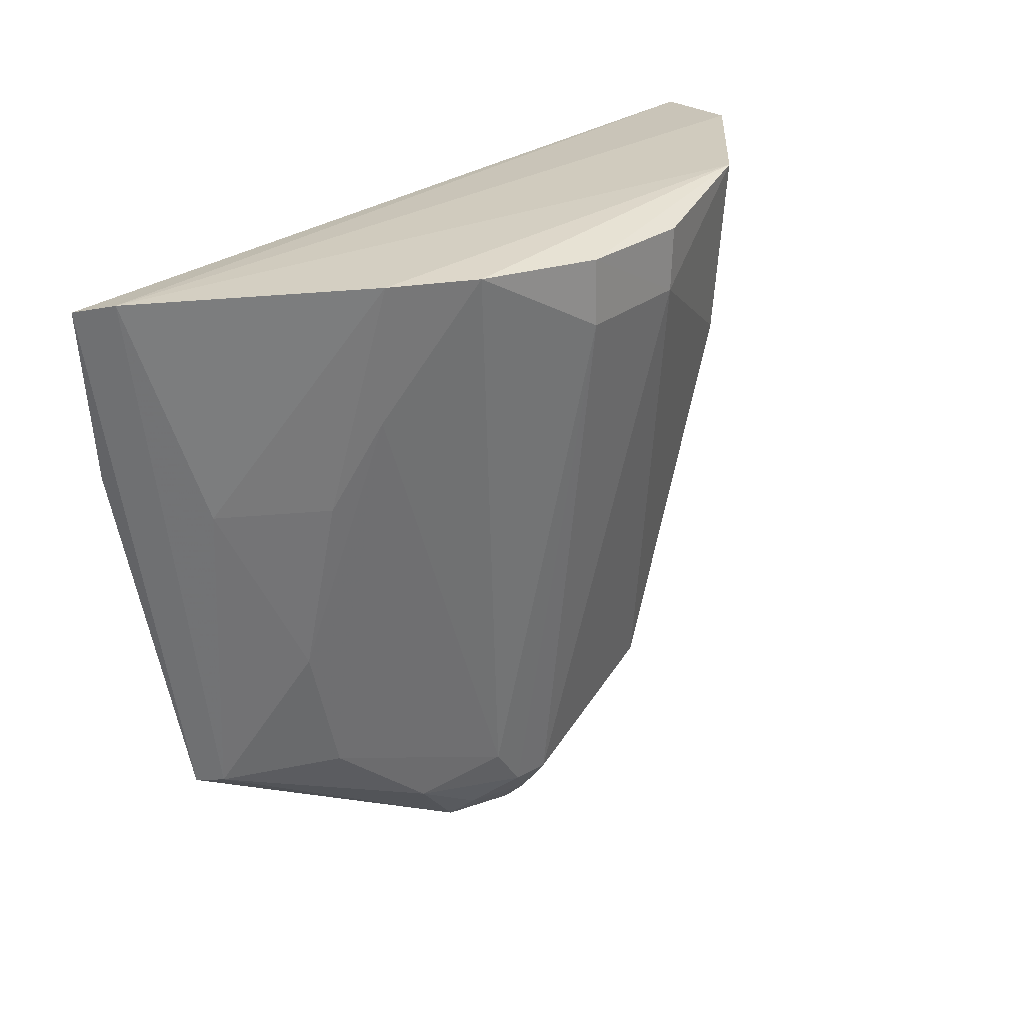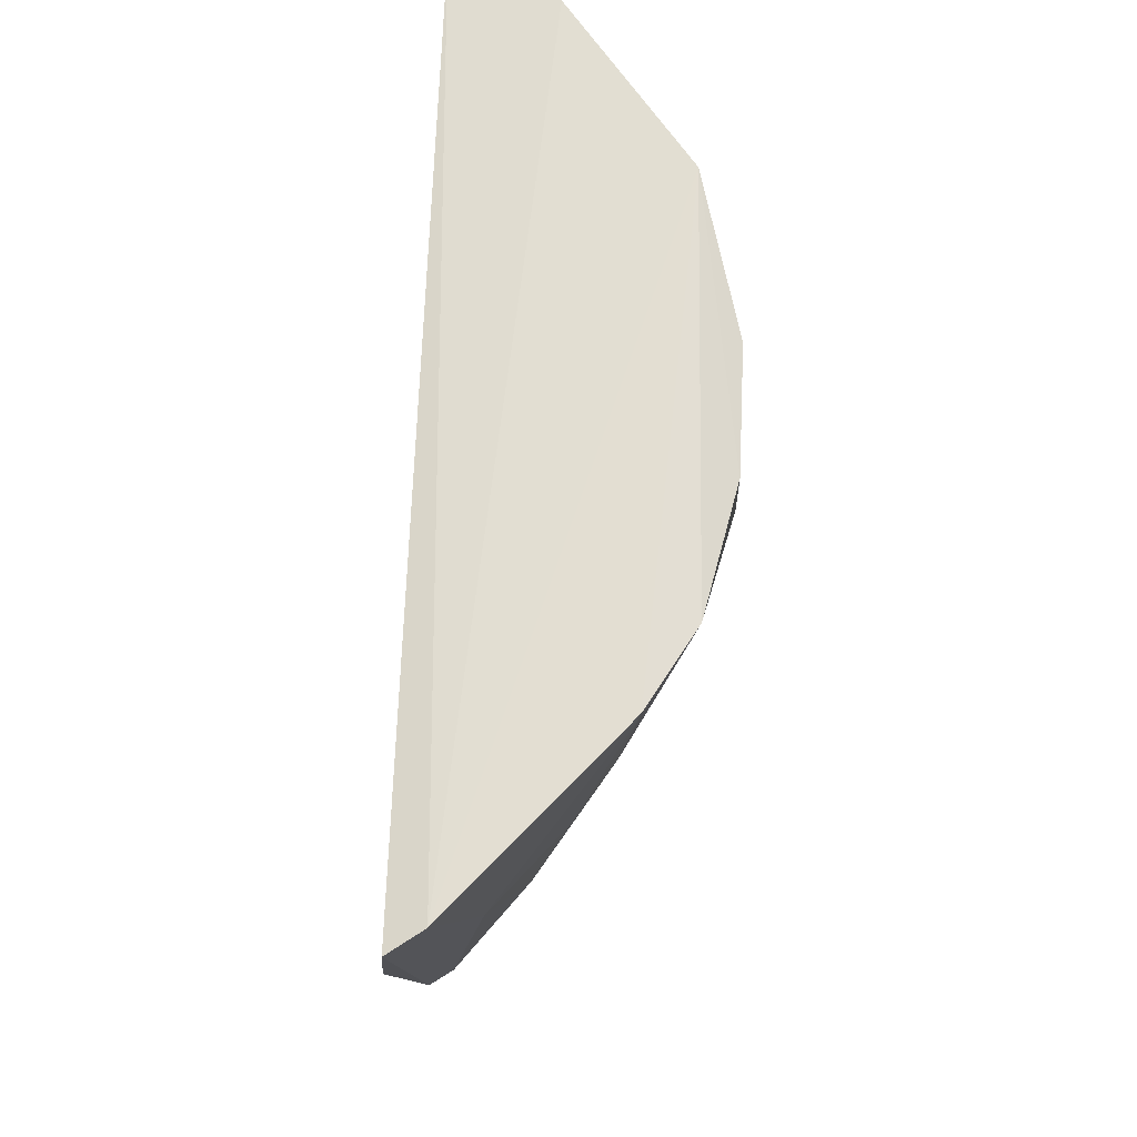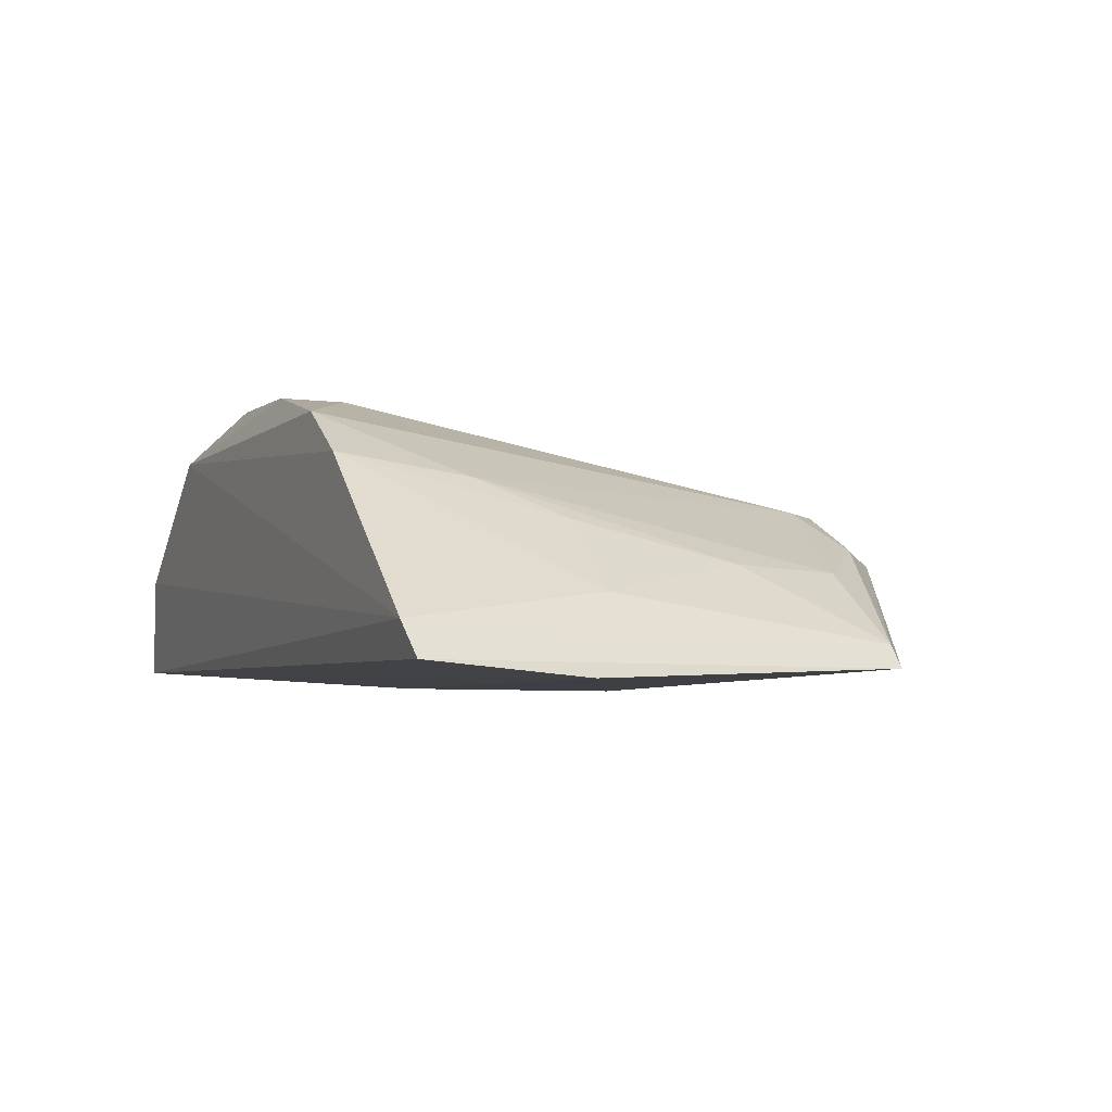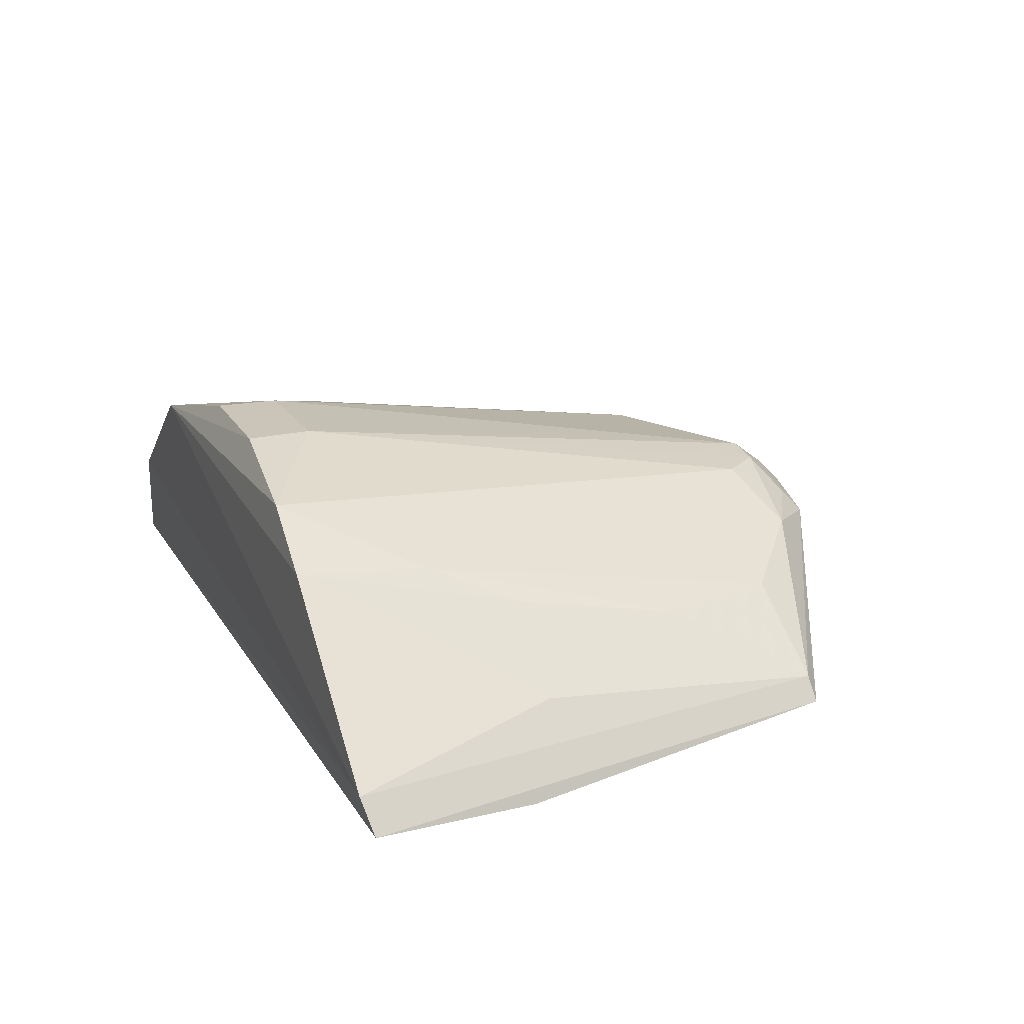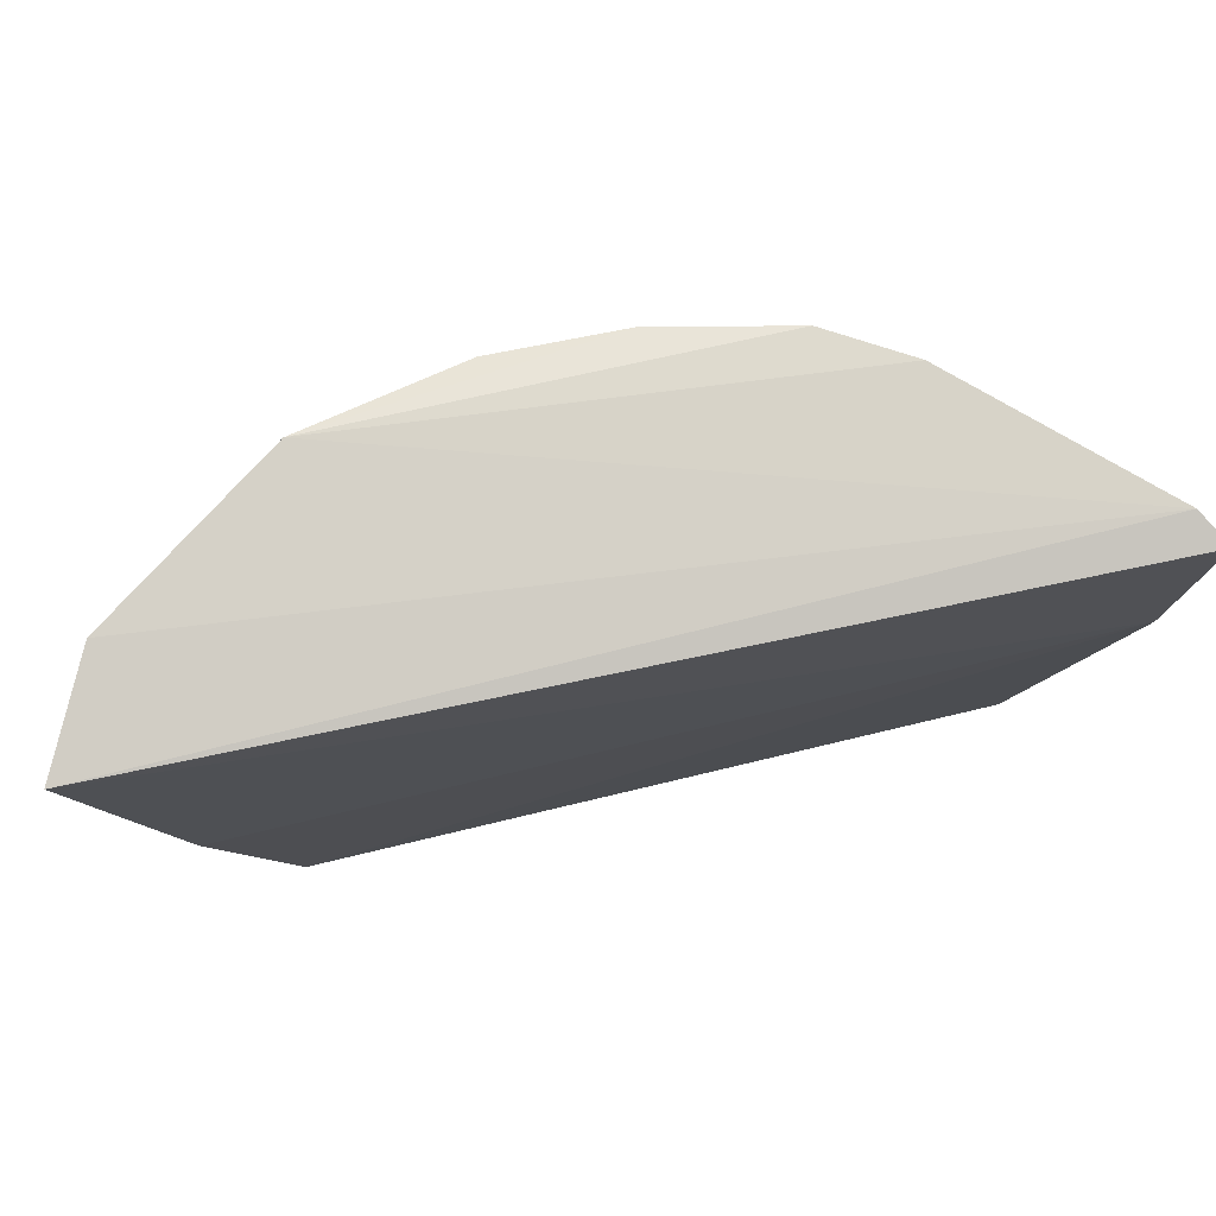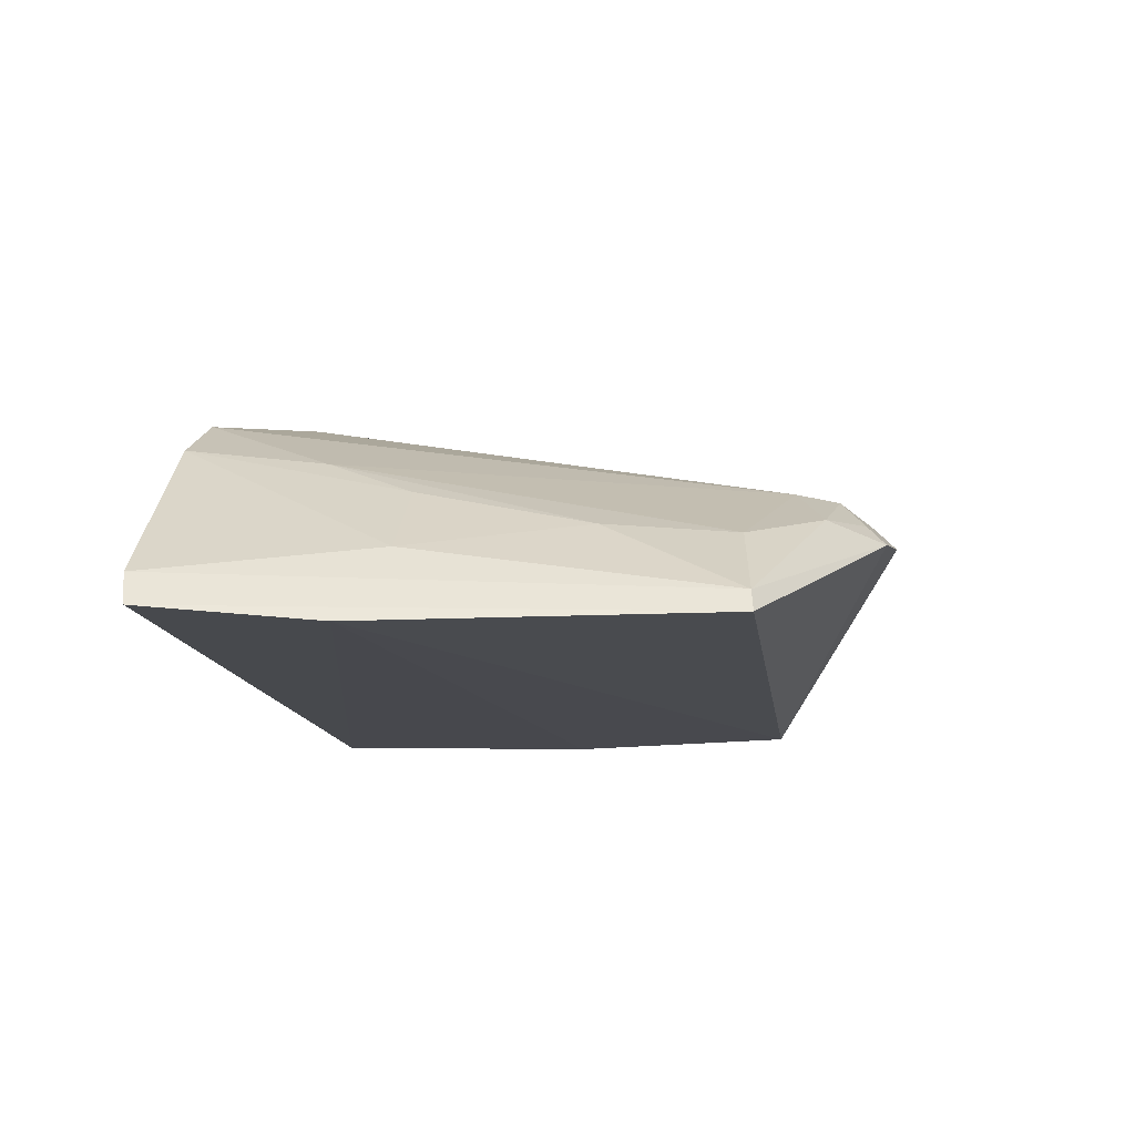
<metadata>
{"format":"obj","ext":"obj","renderer":"f3d","projection":"perspective","resolution":1024,"background":"white","views":[{"elev":25.8,"azim":-52.6,"up":"+Y"},{"elev":67.1,"azim":-89.1,"up":"+Y"},{"elev":-5.1,"azim":-114.3,"up":"+Z"},{"elev":18.5,"azim":-112.9,"up":"+Z"},{"elev":77.0,"azim":167.3,"up":"+Y"},{"elev":-13.5,"azim":-83.7,"up":"+Z"}]}
</metadata>
<code>
v 0.006474 -0.07245 0.06703
v 0.0462 -0.07238 0.04019
v 0.02275 -0.07043 0.06318
v -0.0479 -0.07181 0.03845
v -0.002637 -0.1409 0.0527
v -0.04576 -0.071 0.04196
v 0.03263 -0.1279 0.03822
v 0.01416 -0.1272 0.05798
v 0.04072 -0.07111 0.05086
v -0.02005 -0.07116 0.06326
v -0.03585 -0.1263 0.04123
v -0.04502 -0.08964 0.03716
v 0.02264 -0.08894 0.06173
v 0.02193 -0.1255 0.05302
v 0.03816 -0.1031 0.04233
v -0.006455 -0.0723 0.06662
v -0.02802 -0.07079 0.05839
v -0.009808 -0.1305 0.05709
v -0.03742 -0.1265 0.0388
v 0.03927 -0.1032 0.03844
v 0.006011 -0.07886 0.06708
v 0.0248 -0.1201 0.05362
v 0.03843 -0.08401 0.05039
v -0.03882 -0.09379 0.04535
v -0.01702 -0.1334 0.05241
v -0.006339 -0.07906 0.06668
v -0.002377 -0.1351 0.05772
v -0.01092 -0.1396 0.05118
v 0.02884 -0.1206 0.04944
v 0.03134 -0.1093 0.05164
v -0.03055 -0.1119 0.04913
v -0.002512 -0.1386 0.05502
v -0.006155 -0.1351 0.05701
v -0.03022 -0.09405 0.05285
v -0.02642 -0.1254 0.04895
v -0.009804 -0.1376 0.05345
v -0.02714 -0.08497 0.05682
f 6 2 4
f 9 6 3
f 9 2 6
f 12 4 2
f 13 9 3
f 14 8 5
f 14 5 7
f 16 1 3
f 16 3 10
f 17 10 3
f 17 3 6
f 19 12 7
f 19 4 12
f 19 11 6
f 19 6 4
f 20 12 2
f 20 7 12
f 20 15 7
f 20 2 15
f 21 13 3
f 21 3 1
f 21 8 13
f 21 1 16
f 22 13 8
f 22 8 14
f 23 15 2
f 23 2 9
f 24 17 6
f 24 6 11
f 26 16 10
f 26 10 18
f 26 21 16
f 27 8 21
f 27 21 26
f 28 19 7
f 28 7 5
f 28 25 11
f 28 11 19
f 29 22 14
f 29 14 7
f 30 23 9
f 30 9 13
f 30 13 22
f 30 22 29
f 30 15 23
f 30 29 7
f 30 7 15
f 31 24 11
f 32 5 8
f 32 8 27
f 32 28 5
f 33 27 26
f 33 26 18
f 33 18 25
f 33 32 27
f 34 17 24
f 34 24 31
f 35 31 11
f 35 11 25
f 35 25 18
f 36 33 25
f 36 25 28
f 36 28 32
f 36 32 33
f 37 10 17
f 37 17 34
f 37 34 31
f 37 31 35
f 37 35 18
f 37 18 10

</code>
